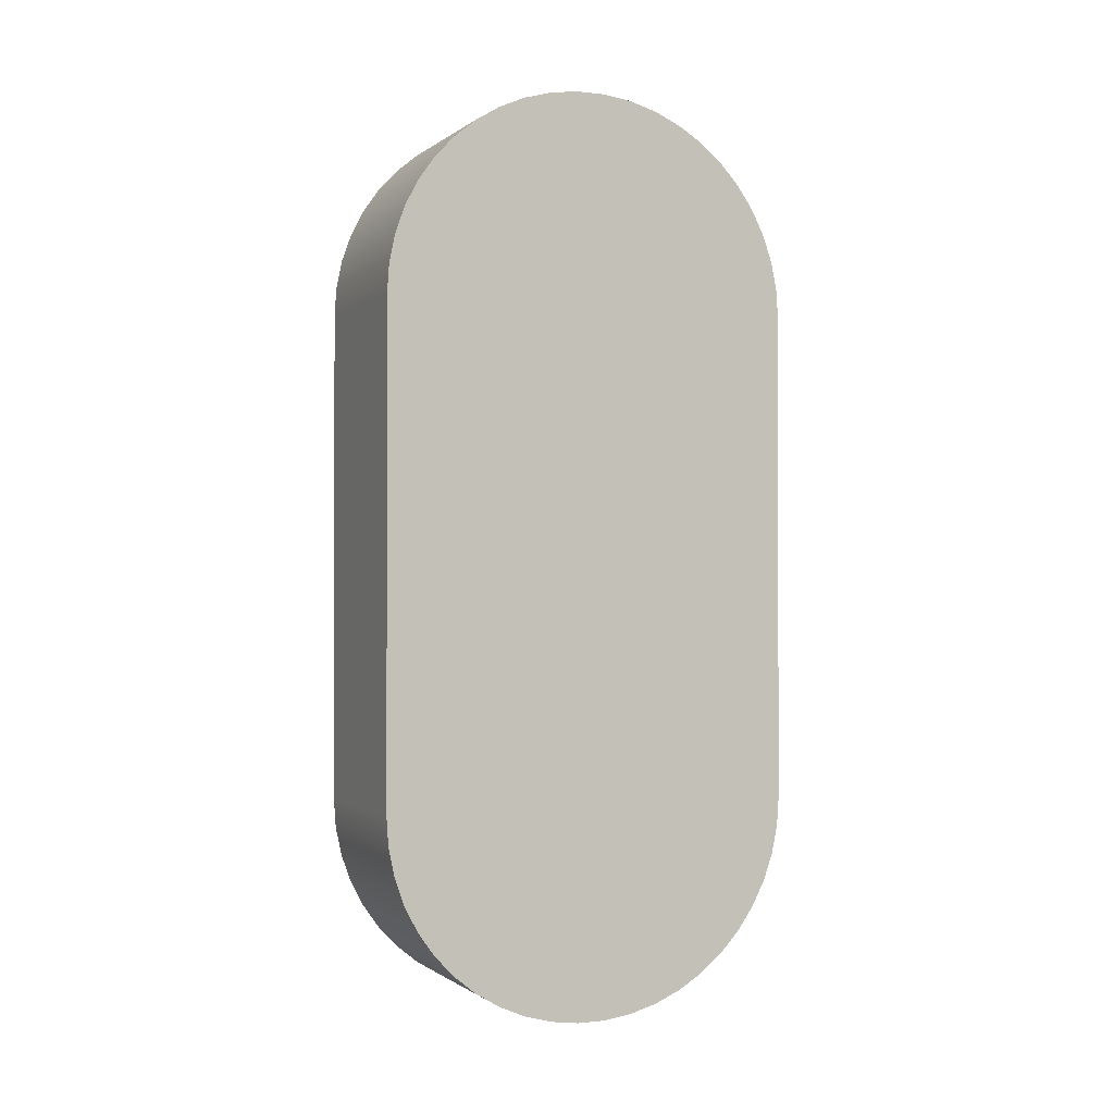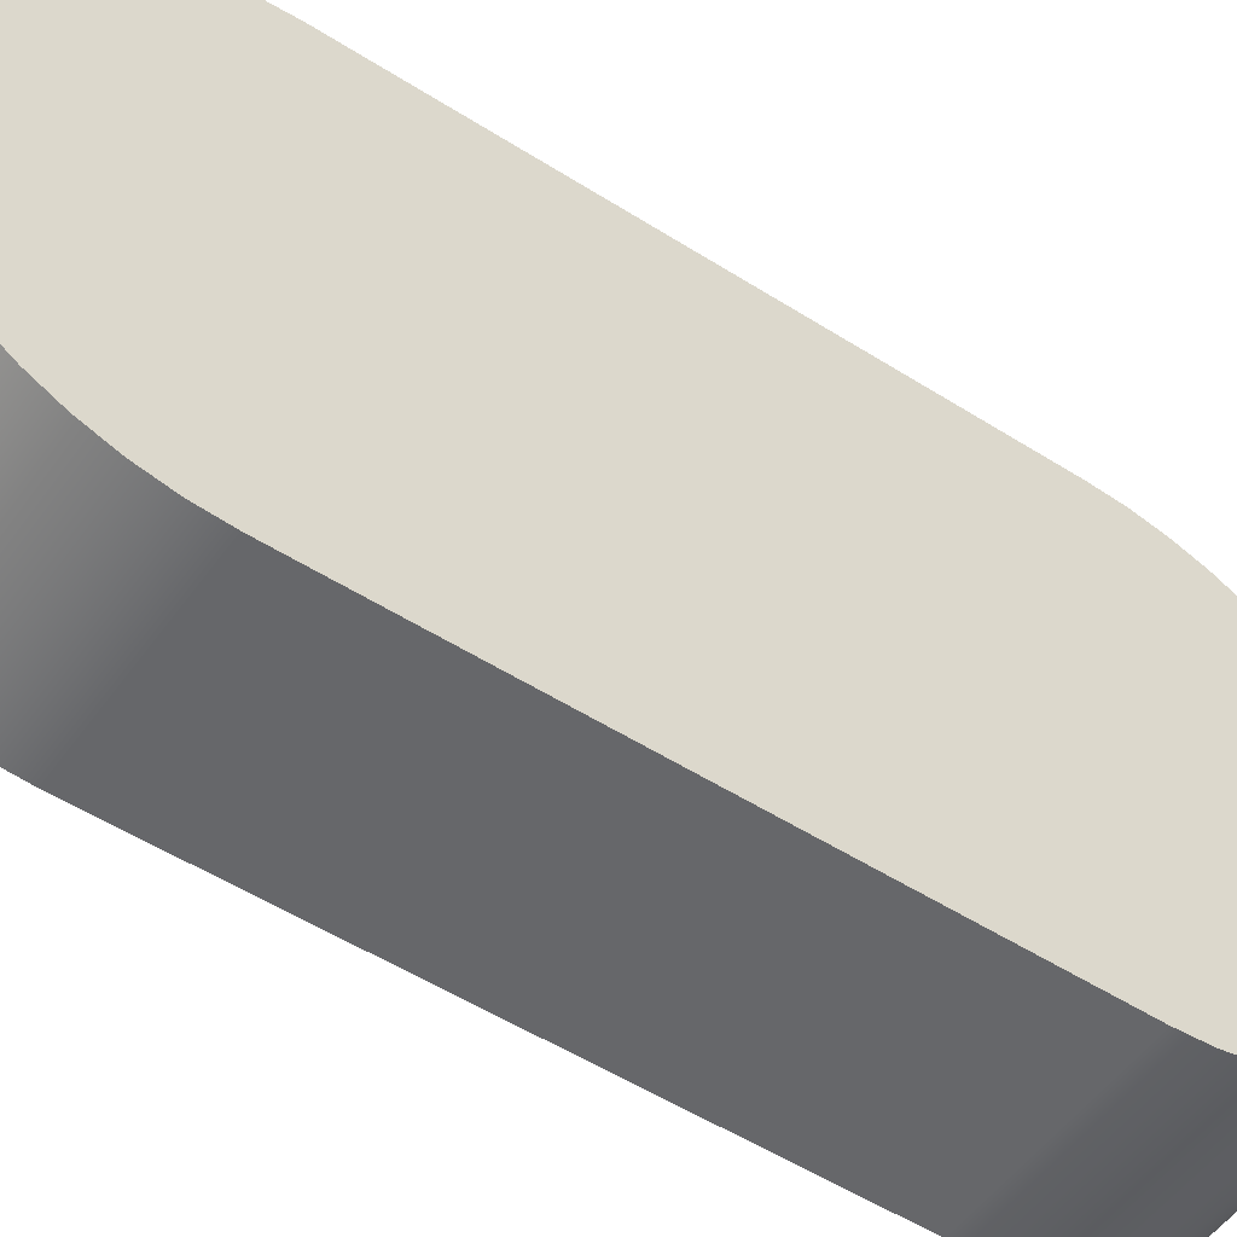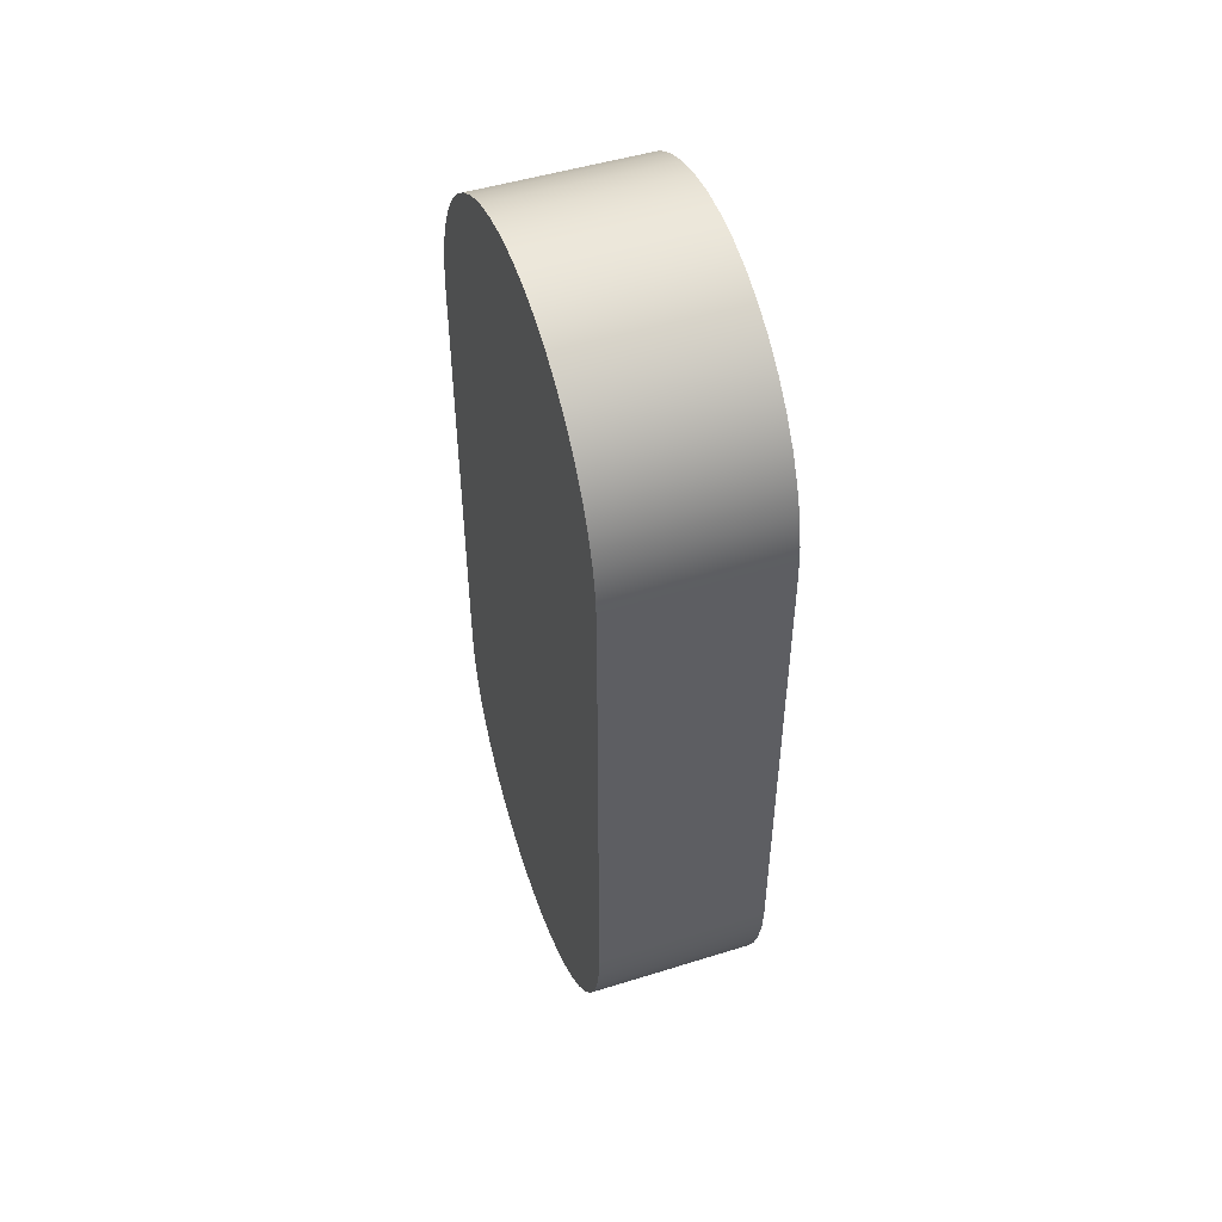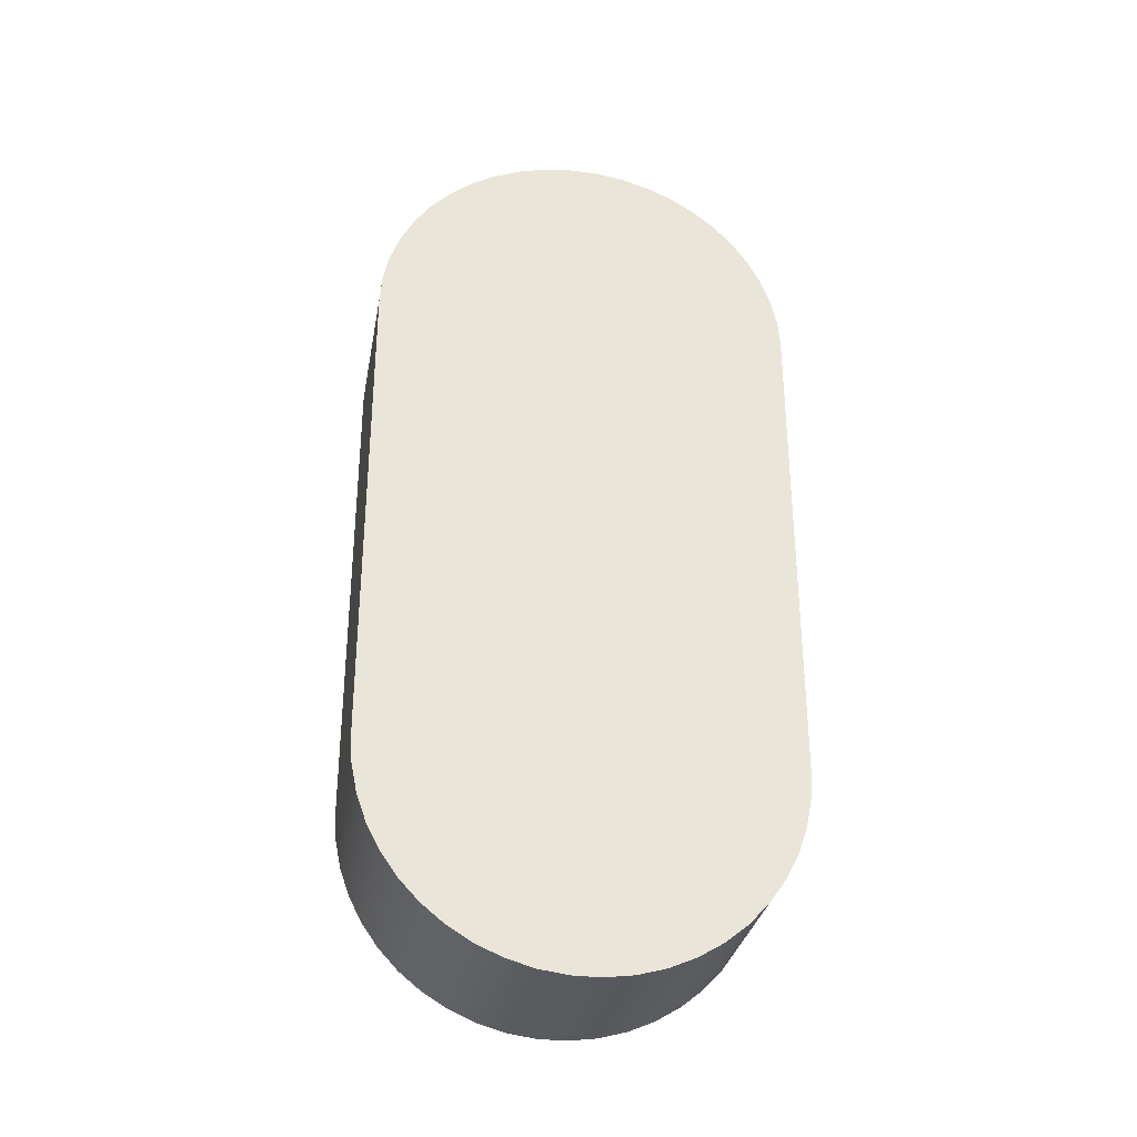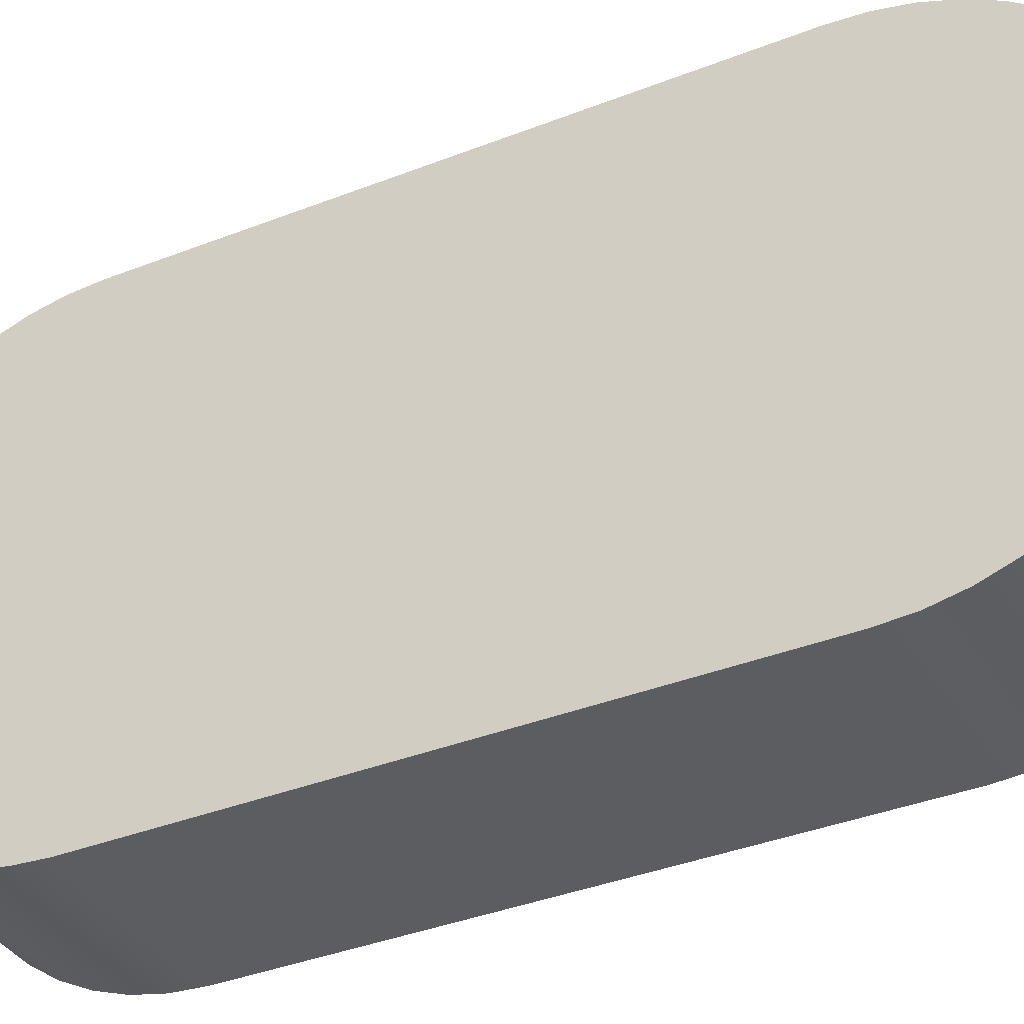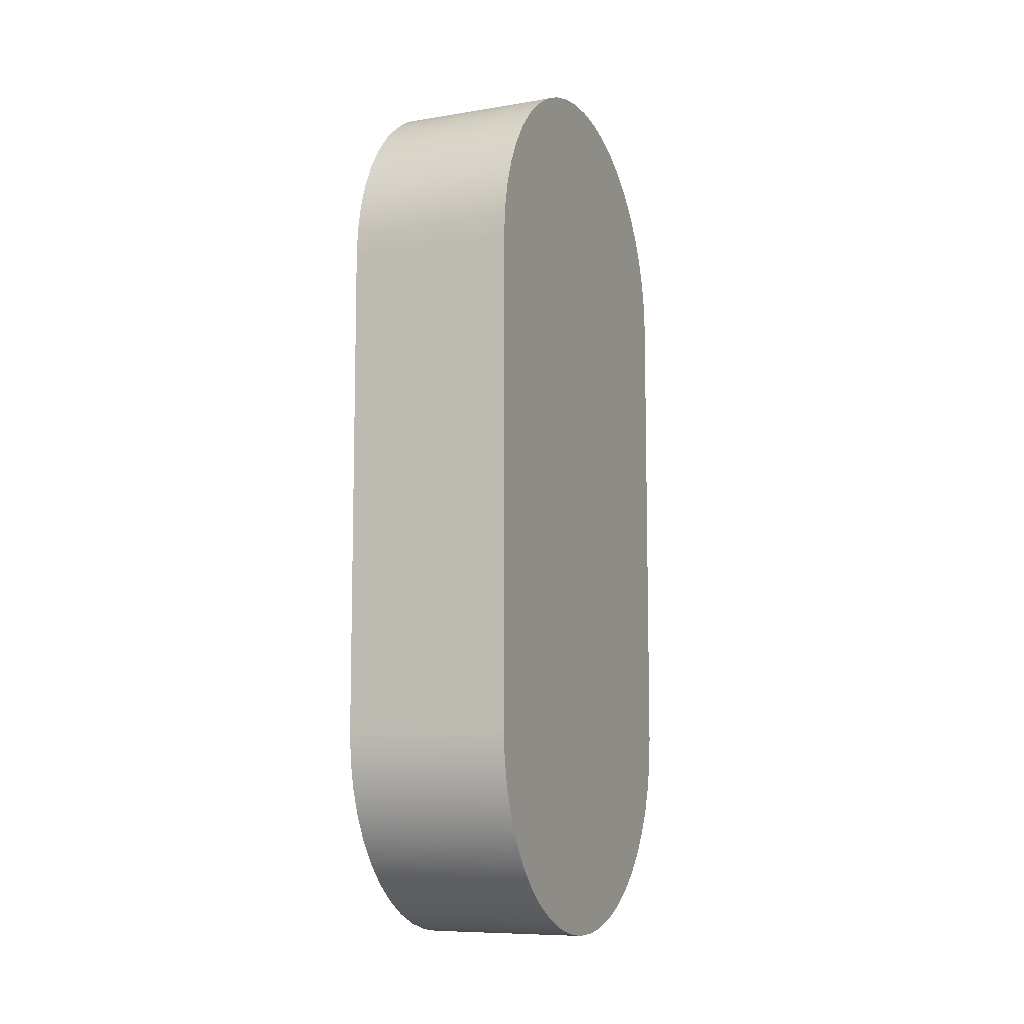
<metadata>
{"format":"obj","ext":"obj","renderer":"f3d","projection":"perspective","resolution":1024,"background":"white","views":[{"elev":-0.7,"azim":66.5,"up":"+Y"},{"elev":-52.1,"azim":55.4,"up":"+Z"},{"elev":49.4,"azim":161.0,"up":"+Y"},{"elev":-31.8,"azim":-100.4,"up":"+Y"},{"elev":-36.3,"azim":-62.6,"up":"+Z"},{"elev":-8.8,"azim":-156.2,"up":"+Y"}]}
</metadata>
<code>
v 0 -3.5 -1.5
v 0 0 -1.5
v 1.2 0 -1.5
v 1.2 -3.5 -1.5
v 0 -3.5 1.5
v 0 -3.704 1.486
v 0 -3.905 1.444
v 0 -4.098 1.376
v 0 -4.279 1.282
v 0 -4.447 1.164
v 0 -4.596 1.024
v 0 -4.725 0.865
v 0 -4.832 0.6901
v 0 -4.913 0.5023
v 0 -4.969 0.3052
v 0 -4.997 0.1024
v 0 -4.997 -0.1024
v 0 -4.969 -0.3052
v 0 -4.913 -0.5023
v 0 -4.832 -0.6901
v 0 -4.725 -0.865
v 0 -4.596 -1.024
v 0 -4.447 -1.164
v 0 -4.279 -1.282
v 0 -4.098 -1.376
v 0 -3.905 -1.444
v 0 -3.704 -1.486
v 0 -3.5 -1.5
v 1.2 -3.5 -1.5
v 1.2 -3.704 -1.486
v 1.2 -3.905 -1.444
v 1.2 -4.098 -1.376
v 1.2 -4.279 -1.282
v 1.2 -4.447 -1.164
v 1.2 -4.596 -1.024
v 1.2 -4.725 -0.865
v 1.2 -4.832 -0.6901
v 1.2 -4.913 -0.5023
v 1.2 -4.969 -0.3052
v 1.2 -4.997 -0.1024
v 1.2 -4.997 0.1024
v 1.2 -4.969 0.3052
v 1.2 -4.913 0.5023
v 1.2 -4.832 0.6901
v 1.2 -4.725 0.865
v 1.2 -4.596 1.024
v 1.2 -4.447 1.164
v 1.2 -4.279 1.282
v 1.2 -4.098 1.376
v 1.2 -3.905 1.444
v 1.2 -3.704 1.486
v 1.2 -3.5 1.5
v 0 4.057e-16 1.5
v 0 -3.5 1.5
v 1.2 -3.5 1.5
v 1.2 4.057e-16 1.5
v 0 0 -1.5
v 0 0.2042 -1.486
v 0 0.4047 -1.444
v 0 0.5976 -1.376
v 0 0.7794 -1.282
v 0 0.9466 -1.164
v 0 1.096 -1.024
v 0 1.225 -0.865
v 0 1.332 -0.6901
v 0 1.413 -0.5023
v 0 1.469 -0.3052
v 0 1.497 -0.1024
v 0 1.497 0.1024
v 0 1.469 0.3052
v 0 1.413 0.5023
v 0 1.332 0.6901
v 0 1.225 0.865
v 0 1.096 1.024
v 0 0.9466 1.164
v 0 0.7794 1.282
v 0 0.5976 1.376
v 0 0.4047 1.444
v 0 0.2042 1.486
v 0 4.057e-16 1.5
v 1.2 4.057e-16 1.5
v 1.2 0.2042 1.486
v 1.2 0.4047 1.444
v 1.2 0.5976 1.376
v 1.2 0.7794 1.282
v 1.2 0.9466 1.164
v 1.2 1.096 1.024
v 1.2 1.225 0.865
v 1.2 1.332 0.6901
v 1.2 1.413 0.5023
v 1.2 1.469 0.3052
v 1.2 1.497 0.1024
v 1.2 1.497 -0.1024
v 1.2 1.469 -0.3052
v 1.2 1.413 -0.5023
v 1.2 1.332 -0.6901
v 1.2 1.225 -0.865
v 1.2 1.096 -1.024
v 1.2 0.9466 -1.164
v 1.2 0.7794 -1.282
v 1.2 0.5976 -1.376
v 1.2 0.4047 -1.444
v 1.2 0.2042 -1.486
v 1.2 0 -1.5
v 1.2 0 -1.5
v 1.2 0.2042 -1.486
v 1.2 0.4047 -1.444
v 1.2 0.5976 -1.376
v 1.2 0.7794 -1.282
v 1.2 0.9466 -1.164
v 1.2 1.096 -1.024
v 1.2 1.225 -0.865
v 1.2 1.332 -0.6901
v 1.2 1.413 -0.5023
v 1.2 1.469 -0.3052
v 1.2 1.497 -0.1024
v 1.2 1.497 0.1024
v 1.2 1.469 0.3052
v 1.2 1.413 0.5023
v 1.2 1.332 0.6901
v 1.2 1.225 0.865
v 1.2 1.096 1.024
v 1.2 0.9466 1.164
v 1.2 0.7794 1.282
v 1.2 0.5976 1.376
v 1.2 0.4047 1.444
v 1.2 0.2042 1.486
v 1.2 4.057e-16 1.5
v 1.2 -3.5 1.5
v 1.2 -3.704 1.486
v 1.2 -3.905 1.444
v 1.2 -4.098 1.376
v 1.2 -4.279 1.282
v 1.2 -4.447 1.164
v 1.2 -4.596 1.024
v 1.2 -4.725 0.865
v 1.2 -4.832 0.6901
v 1.2 -4.913 0.5023
v 1.2 -4.969 0.3052
v 1.2 -4.997 0.1024
v 1.2 -4.997 -0.1024
v 1.2 -4.969 -0.3052
v 1.2 -4.913 -0.5023
v 1.2 -4.832 -0.6901
v 1.2 -4.725 -0.865
v 1.2 -4.596 -1.024
v 1.2 -4.447 -1.164
v 1.2 -4.279 -1.282
v 1.2 -4.098 -1.376
v 1.2 -3.905 -1.444
v 1.2 -3.704 -1.486
v 1.2 -3.5 -1.5
v 0 4.057e-16 1.5
v 0 0.2042 1.486
v 0 0.4047 1.444
v 0 0.5976 1.376
v 0 0.7794 1.282
v 0 0.9466 1.164
v 0 1.096 1.024
v 0 1.225 0.865
v 0 1.332 0.6901
v 0 1.413 0.5023
v 0 1.469 0.3052
v 0 1.497 0.1024
v 0 1.497 -0.1024
v 0 1.469 -0.3052
v 0 1.413 -0.5023
v 0 1.332 -0.6901
v 0 1.225 -0.865
v 0 1.096 -1.024
v 0 0.9466 -1.164
v 0 0.7794 -1.282
v 0 0.5976 -1.376
v 0 0.4047 -1.444
v 0 0.2042 -1.486
v 0 0 -1.5
v 0 -3.5 -1.5
v 0 -3.704 -1.486
v 0 -3.905 -1.444
v 0 -4.098 -1.376
v 0 -4.279 -1.282
v 0 -4.447 -1.164
v 0 -4.596 -1.024
v 0 -4.725 -0.865
v 0 -4.832 -0.6901
v 0 -4.913 -0.5023
v 0 -4.969 -0.3052
v 0 -4.997 -0.1024
v 0 -4.997 0.1024
v 0 -4.969 0.3052
v 0 -4.913 0.5023
v 0 -4.832 0.6901
v 0 -4.725 0.865
v 0 -4.596 1.024
v 0 -4.447 1.164
v 0 -4.279 1.282
v 0 -4.098 1.376
v 0 -3.905 1.444
v 0 -3.704 1.486
v 0 -3.5 1.5
g 19ef820a-e2e3-11ea-aad5-54bf646e7e1f
f 1 2 4
f 4 2 3
g 19eff6ee-e2e3-11ea-8e1b-54bf646e7e1f
f 52 5 51
f 51 5 6
f 51 6 50
f 50 6 7
f 50 7 49
f 49 7 8
f 49 8 48
f 48 8 9
f 48 9 47
f 47 9 10
f 47 10 46
f 46 10 11
f 46 11 45
f 45 11 12
f 45 12 44
f 44 12 13
f 44 13 43
f 43 13 14
f 43 14 42
f 42 14 15
f 42 15 41
f 41 15 16
f 41 16 40
f 40 16 17
f 40 17 39
f 39 17 18
f 39 18 38
f 38 18 19
f 38 19 37
f 37 19 20
f 37 20 36
f 36 20 21
f 36 21 35
f 35 21 22
f 35 22 34
f 34 22 23
f 34 23 33
f 33 23 24
f 33 24 32
f 32 24 25
f 32 25 31
f 31 25 26
f 31 26 30
f 30 26 27
f 30 27 29
f 29 27 28
g 19f0456c-e2e3-11ea-833b-54bf646e7e1f
f 53 54 56
f 56 54 55
g 19f0bbf4-e2e3-11ea-b6c6-54bf646e7e1f
f 104 57 103
f 103 57 58
f 103 58 102
f 102 58 59
f 102 59 101
f 101 59 60
f 101 60 100
f 100 60 61
f 100 61 99
f 99 61 62
f 99 62 98
f 98 62 63
f 98 63 97
f 97 63 64
f 97 64 96
f 96 64 65
f 96 65 95
f 95 65 66
f 95 66 94
f 94 66 67
f 94 67 93
f 93 67 68
f 93 68 92
f 92 68 69
f 92 69 91
f 91 69 70
f 91 70 90
f 90 70 71
f 90 71 89
f 89 71 72
f 89 72 88
f 88 72 73
f 88 73 87
f 87 73 74
f 87 74 86
f 86 74 75
f 86 75 85
f 85 75 76
f 85 76 84
f 84 76 77
f 84 77 83
f 83 77 78
f 83 78 82
f 82 78 79
f 82 79 81
f 81 79 80
g 19f12f76-e2e3-11ea-9e55-54bf646e7e1f
f 106 107 105
f 105 107 108
f 105 108 109
f 109 110 105
f 105 110 111
f 105 111 112
f 112 113 105
f 105 113 114
f 105 114 152
f 152 114 145
f 152 145 146
f 114 115 145
f 145 115 116
f 145 116 117
f 145 117 135
f 135 117 118
f 135 118 129
f 129 118 119
f 129 119 128
f 128 119 120
f 128 120 121
f 121 122 128
f 128 122 123
f 128 123 124
f 124 125 128
f 128 125 126
f 128 126 127
f 130 131 129
f 129 131 132
f 129 132 133
f 133 134 129
f 129 134 135
f 135 136 145
f 145 136 144
f 144 136 137
f 144 137 143
f 143 137 138
f 143 138 142
f 142 138 139
f 142 139 141
f 141 139 140
f 146 147 152
f 152 147 148
f 152 148 149
f 149 150 152
f 152 150 151
g 19f1a4ae-e2e3-11ea-bb5f-54bf646e7e1f
f 154 155 153
f 153 155 156
f 153 156 157
f 157 158 153
f 153 158 159
f 153 159 160
f 160 161 153
f 153 161 162
f 153 162 200
f 200 162 193
f 200 193 194
f 162 163 193
f 193 163 164
f 193 164 165
f 193 165 183
f 183 165 166
f 183 166 177
f 177 166 167
f 177 167 176
f 176 167 168
f 176 168 169
f 169 170 176
f 176 170 171
f 176 171 172
f 172 173 176
f 176 173 174
f 176 174 175
f 178 179 177
f 177 179 180
f 177 180 181
f 181 182 177
f 177 182 183
f 183 184 193
f 193 184 192
f 192 184 185
f 192 185 191
f 191 185 186
f 191 186 190
f 190 186 187
f 190 187 189
f 189 187 188
f 194 195 200
f 200 195 196
f 200 196 197
f 197 198 200
f 200 198 199

</code>
